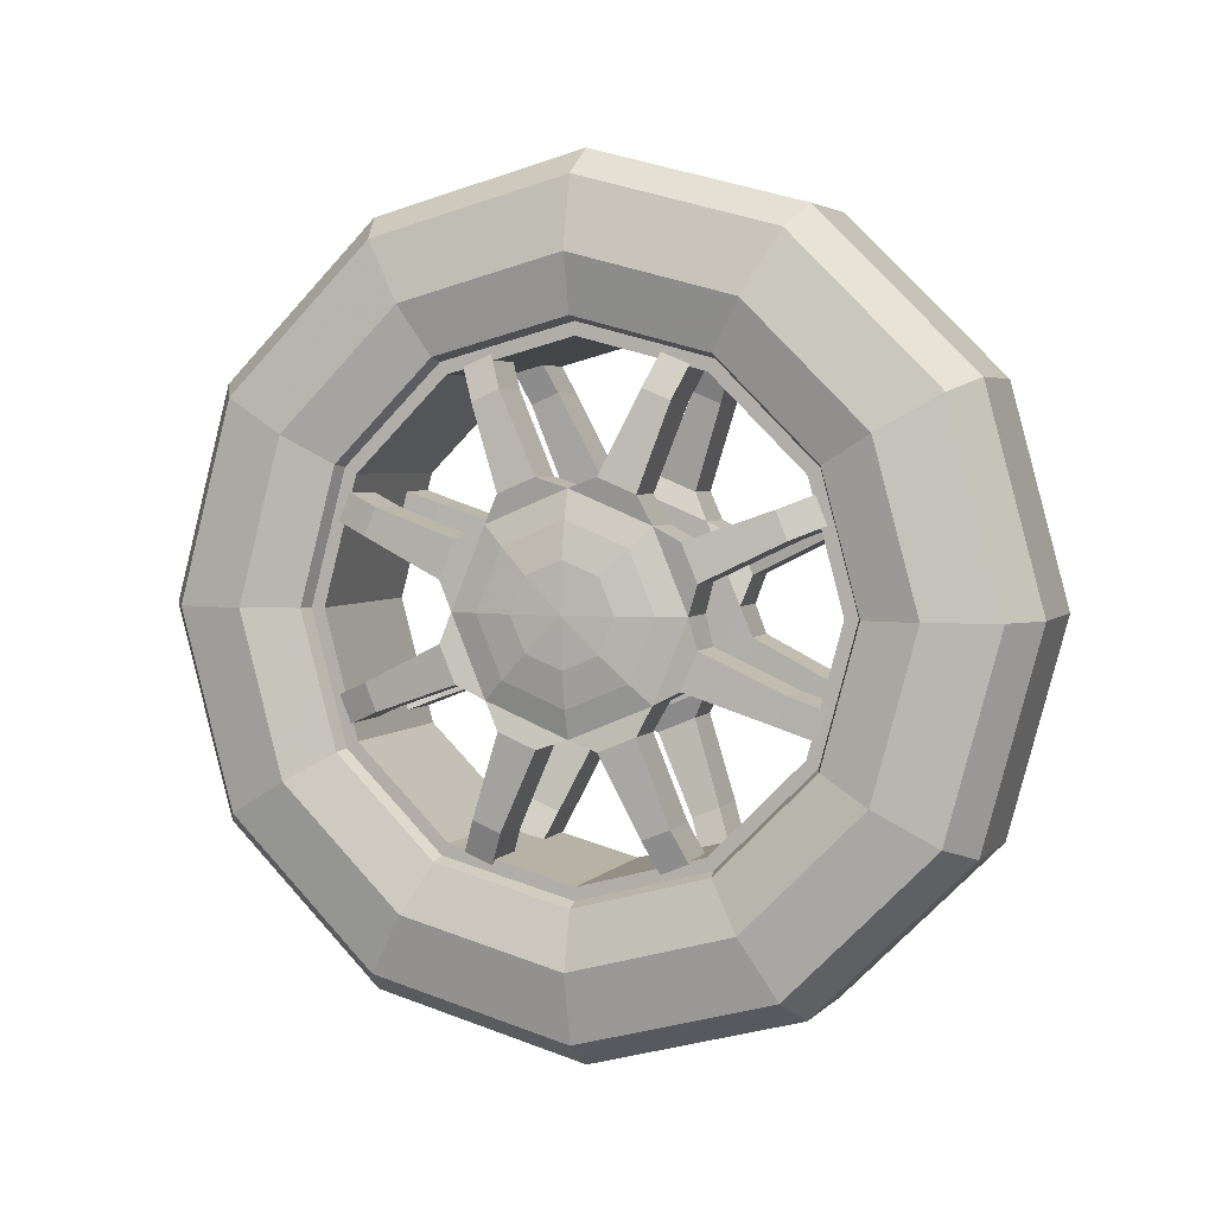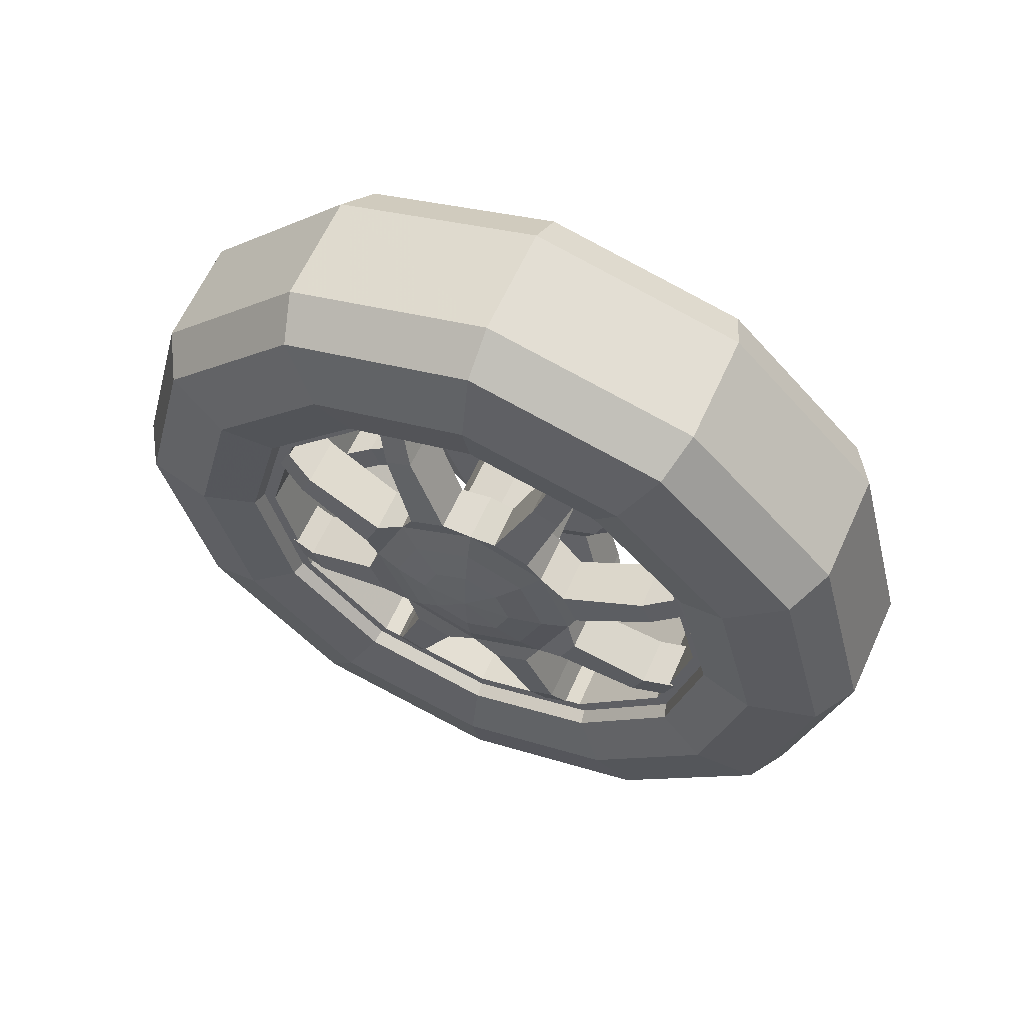
<metadata>
{"format":"obj","ext":"obj","renderer":"f3d","projection":"perspective","resolution":1024,"background":"white","views":[{"elev":3.5,"azim":-70.7,"up":"+Y"},{"elev":58.9,"azim":-66.4,"up":"+Y"}]}
</metadata>
<code>
v -0.3715 0 -0.3899
v -0.3715 -0.2757 -0.2757
v -0.1901 0 -0.3899
v -0.1901 -0.2757 -0.2757
v -0.3873 -0.1011 -0.4239
v -0.3873 -0.2282 -0.3713
v -0.2193 -0.2282 -0.3713
v -0.2193 -0.1011 -0.4239
v -0.2987 -0.2864 -0.8239
v -0.2987 -0.3801 -0.7851
v -0.1181 -0.3801 -0.7851
v -0.1181 -0.2864 -0.8239
v -0.3536 -0.2335 -0.6964
v -0.1729 -0.2335 -0.6964
v -0.1729 -0.3273 -0.6575
v -0.3536 -0.3273 -0.6575
v -0.3715 0 0.3899
v -0.3715 0.2757 0.2757
v -0.1901 0 0.3899
v -0.1901 0.2757 0.2757
v -0.3873 0.1011 0.4239
v -0.3873 0.2282 0.3713
v -0.2193 0.2282 0.3713
v -0.2193 0.1011 0.4239
v -0.2987 0.2864 0.8239
v -0.2987 0.3801 0.7851
v -0.1181 0.3801 0.7851
v -0.1181 0.2864 0.8239
v -0.3536 0.2335 0.6964
v -0.1729 0.2335 0.6964
v -0.1729 0.3273 0.6575
v -0.3536 0.3273 0.6575
v -0.3715 -0.2757 0.2757
v -0.1901 -0.2757 0.2757
v -0.3873 -0.2282 0.3713
v -0.3873 -0.1011 0.4239
v -0.2193 -0.1011 0.4239
v -0.2193 -0.2282 0.3713
v -0.2987 -0.3801 0.7851
v -0.2987 -0.2864 0.8239
v -0.1181 -0.2864 0.8239
v -0.1181 -0.3801 0.7851
v -0.3536 -0.3273 0.6575
v -0.1729 -0.3273 0.6575
v -0.1729 -0.2335 0.6964
v -0.3536 -0.2335 0.6964
v -0.3715 0.3899 0
v -0.1901 0.3899 0
v -0.3873 0.3713 0.2282
v -0.3873 0.4239 0.1011
v -0.2193 0.4239 0.1011
v -0.2193 0.3713 0.2282
v -0.2987 0.7851 0.3801
v -0.2987 0.8239 0.2864
v -0.1181 0.8239 0.2864
v -0.1181 0.7851 0.3801
v -0.3536 0.6575 0.3273
v -0.1729 0.6575 0.3273
v -0.1729 0.6964 0.2335
v -0.3536 0.6964 0.2335
v -0.3715 -0.3899 -0
v -0.1901 -0.3899 -0
v -0.3873 -0.3713 -0.2282
v -0.3873 -0.4239 -0.1011
v -0.2193 -0.4239 -0.1011
v -0.2193 -0.3713 -0.2282
v -0.2987 -0.7851 -0.3801
v -0.2987 -0.8239 -0.2864
v -0.1181 -0.8239 -0.2864
v -0.1181 -0.7851 -0.3801
v -0.3536 -0.6575 -0.3273
v -0.1729 -0.6575 -0.3273
v -0.1729 -0.6964 -0.2335
v -0.3536 -0.6964 -0.2335
v -0.3715 0.2757 -0.2757
v -0.1901 0.2757 -0.2757
v -0.3873 0.4239 -0.1011
v -0.3873 0.3713 -0.2282
v -0.2193 0.3713 -0.2282
v -0.2193 0.4239 -0.1011
v -0.2987 0.8239 -0.2864
v -0.2987 0.7851 -0.3801
v -0.1181 0.7851 -0.3801
v -0.1181 0.8239 -0.2864
v -0.3536 0.6964 -0.2335
v -0.1729 0.6964 -0.2335
v -0.1729 0.6575 -0.3273
v -0.3536 0.6575 -0.3273
v -0.3873 0.2282 -0.3713
v -0.3873 0.1011 -0.4239
v -0.2193 0.1011 -0.4239
v -0.2193 0.2282 -0.3713
v -0.2987 0.3801 -0.7851
v -0.2987 0.2864 -0.8239
v -0.1181 0.2864 -0.8239
v -0.1181 0.3801 -0.7851
v -0.3536 0.3273 -0.6575
v -0.1729 0.3273 -0.6575
v -0.1729 0.2335 -0.6964
v -0.3536 0.2335 -0.6964
v -0.3873 -0.4239 0.1011
v -0.3873 -0.3713 0.2282
v -0.2193 -0.3713 0.2282
v -0.2193 -0.4239 0.1011
v -0.2987 -0.8239 0.2864
v -0.2987 -0.7851 0.3801
v -0.1181 -0.7851 0.3801
v -0.1181 -0.8239 0.2864
v -0.3536 -0.6964 0.2335
v -0.1729 -0.6964 0.2335
v -0.1729 -0.6575 0.3273
v -0.3536 -0.6575 0.3273
v -0.401 0 -0.2945
v -0.401 -0.2082 -0.2082
v -0.401 0 0.2945
v -0.401 0.2082 0.2082
v -0.401 -0.2082 0.2082
v -0.401 0.2945 0
v -0.401 -0.2945 0
v -0.401 0.2082 -0.2082
v -0.4259 0 -0.1708
v -0.4259 -0.1208 -0.1208
v -0.4356 -0 -0
v -0.4259 0 0.1708
v -0.4259 0.1208 0.1208
v -0.4259 -0.1208 0.1208
v -0.4259 0.1708 -0
v -0.4259 -0.1708 0
v -0.4259 0.1208 -0.1208
v -0.1901 0 -0.211
v -0.1901 -0.1492 -0.1492
v -0.1901 0 0.211
v -0.1901 0.1492 0.1492
v -0.1901 -0.1492 0.1492
v -0.1901 0.211 0
v -0.1901 -0.211 -0
v -0.1901 0.1492 -0.1492
v 0.3715 0 -0.3899
v 0.3715 -0.2757 -0.2757
v 0.1901 0 -0.3899
v 0.1901 -0.2757 -0.2757
v 0.3873 -0.1011 -0.4239
v 0.3873 -0.2282 -0.3713
v 0.2193 -0.2282 -0.3713
v 0.2193 -0.1011 -0.4239
v 0.2987 -0.2864 -0.8239
v 0.2987 -0.3801 -0.7851
v 0.1181 -0.3801 -0.7851
v 0.1181 -0.2864 -0.8239
v 0.3536 -0.2335 -0.6964
v 0.1729 -0.2335 -0.6964
v 0.1729 -0.3273 -0.6575
v 0.3536 -0.3273 -0.6575
v 0.3715 0 0.3899
v 0.3715 0.2757 0.2757
v 0.1901 0 0.3899
v 0.1901 0.2757 0.2757
v 0.3873 0.1011 0.4239
v 0.3873 0.2282 0.3713
v 0.2193 0.2282 0.3713
v 0.2193 0.1011 0.4239
v 0.2987 0.2864 0.8239
v 0.2987 0.3801 0.7851
v 0.1181 0.3801 0.7851
v 0.1181 0.2864 0.8239
v 0.3536 0.2335 0.6964
v 0.1729 0.2335 0.6964
v 0.1729 0.3273 0.6575
v 0.3536 0.3273 0.6575
v 0.3715 -0.2757 0.2757
v 0.1901 -0.2757 0.2757
v 0.3873 -0.2282 0.3713
v 0.3873 -0.1011 0.4239
v 0.2193 -0.1011 0.4239
v 0.2193 -0.2282 0.3713
v 0.2987 -0.3801 0.7851
v 0.2987 -0.2864 0.8239
v 0.1181 -0.2864 0.8239
v 0.1181 -0.3801 0.7851
v 0.3536 -0.3273 0.6575
v 0.1729 -0.3273 0.6575
v 0.1729 -0.2335 0.6964
v 0.3536 -0.2335 0.6964
v 0.3715 0.3899 0
v 0.1901 0.3899 0
v 0.3873 0.3713 0.2282
v 0.3873 0.4239 0.1011
v 0.2193 0.4239 0.1011
v 0.2193 0.3713 0.2282
v 0.2987 0.7851 0.3801
v 0.2987 0.8239 0.2864
v 0.1181 0.8239 0.2864
v 0.1181 0.7851 0.3801
v 0.3536 0.6575 0.3273
v 0.1729 0.6575 0.3273
v 0.1729 0.6964 0.2335
v 0.3536 0.6964 0.2335
v 0.3715 -0.3899 -0
v 0.1901 -0.3899 -0
v 0.3873 -0.3713 -0.2282
v 0.3873 -0.4239 -0.1011
v 0.2193 -0.4239 -0.1011
v 0.2193 -0.3713 -0.2282
v 0.2987 -0.7851 -0.3801
v 0.2987 -0.8239 -0.2864
v 0.1181 -0.8239 -0.2864
v 0.1181 -0.7851 -0.3801
v 0.3536 -0.6575 -0.3273
v 0.1729 -0.6575 -0.3273
v 0.1729 -0.6964 -0.2335
v 0.3536 -0.6964 -0.2335
v 0.3715 0.2757 -0.2757
v 0.1901 0.2757 -0.2757
v 0.3873 0.4239 -0.1011
v 0.3873 0.3713 -0.2282
v 0.2193 0.3713 -0.2282
v 0.2193 0.4239 -0.1011
v 0.2987 0.8239 -0.2864
v 0.2987 0.7851 -0.3801
v 0.1181 0.7851 -0.3801
v 0.1181 0.8239 -0.2864
v 0.3536 0.6964 -0.2335
v 0.1729 0.6964 -0.2335
v 0.1729 0.6575 -0.3273
v 0.3536 0.6575 -0.3273
v 0.3873 0.2282 -0.3713
v 0.3873 0.1011 -0.4239
v 0.2193 0.1011 -0.4239
v 0.2193 0.2282 -0.3713
v 0.2987 0.3801 -0.7851
v 0.2987 0.2864 -0.8239
v 0.1181 0.2864 -0.8239
v 0.1181 0.3801 -0.7851
v 0.3536 0.3273 -0.6575
v 0.1729 0.3273 -0.6575
v 0.1729 0.2335 -0.6964
v 0.3536 0.2335 -0.6964
v 0.3873 -0.4239 0.1011
v 0.3873 -0.3713 0.2282
v 0.2193 -0.3713 0.2282
v 0.2193 -0.4239 0.1011
v 0.2987 -0.8239 0.2864
v 0.2987 -0.7851 0.3801
v 0.1181 -0.7851 0.3801
v 0.1181 -0.8239 0.2864
v 0.3536 -0.6964 0.2335
v 0.1729 -0.6964 0.2335
v 0.1729 -0.6575 0.3273
v 0.3536 -0.6575 0.3273
v 0.401 0 -0.2945
v 0.401 -0.2082 -0.2082
v 0.401 0 0.2945
v 0.401 0.2082 0.2082
v 0.401 -0.2082 0.2082
v 0.401 0.2945 0
v 0.401 -0.2945 0
v 0.401 0.2082 -0.2082
v 0.4259 0 -0.1708
v 0.4259 -0.1208 -0.1208
v 0.4356 -0 -0
v 0.4259 0 0.1708
v 0.4259 0.1208 0.1208
v 0.4259 -0.1208 0.1208
v 0.4259 0.1708 -0
v 0.4259 -0.1708 0
v 0.4259 0.1208 -0.1208
v 0.1901 0 -0.211
v 0.1901 -0.1492 -0.1492
v 0.1901 0 0.211
v 0.1901 0.1492 0.1492
v 0.1901 -0.1492 0.1492
v 0.1901 0.211 0
v 0.1901 -0.211 -0
v 0.1901 0.1492 -0.1492
f 122 123 121
f 1 5 6 2
f 2 6 7 4
f 4 7 8 3
f 3 8 5 1
f 5 13 16 6
f 6 16 15 7
f 7 15 14 8
f 8 14 13 5
f 14 12 9 13
f 15 11 12 14
f 16 10 11 15
f 13 9 10 16
f 125 123 124
f 17 21 22 18
f 18 22 23 20
f 20 23 24 19
f 19 24 21 17
f 21 29 32 22
f 22 32 31 23
f 23 31 30 24
f 24 30 29 21
f 30 28 25 29
f 31 27 28 30
f 32 26 27 31
f 29 25 26 32
f 124 123 126
f 33 35 36 17
f 17 36 37 19
f 19 37 38 34
f 34 38 35 33
f 35 43 46 36
f 36 46 45 37
f 37 45 44 38
f 38 44 43 35
f 44 42 39 43
f 45 41 42 44
f 46 40 41 45
f 43 39 40 46
f 127 123 125
f 18 49 50 47
f 47 50 51 48
f 48 51 52 20
f 20 52 49 18
f 49 57 60 50
f 50 60 59 51
f 51 59 58 52
f 52 58 57 49
f 58 56 53 57
f 59 55 56 58
f 60 54 55 59
f 57 53 54 60
f 128 123 122
f 2 63 64 61
f 61 64 65 62
f 62 65 66 4
f 4 66 63 2
f 63 71 74 64
f 64 74 73 65
f 65 73 72 66
f 66 72 71 63
f 72 70 67 71
f 73 69 70 72
f 74 68 69 73
f 71 67 68 74
f 129 123 127
f 47 77 78 75
f 75 78 79 76
f 76 79 80 48
f 48 80 77 47
f 77 85 88 78
f 78 88 87 79
f 79 87 86 80
f 80 86 85 77
f 86 84 81 85
f 87 83 84 86
f 88 82 83 87
f 85 81 82 88
f 121 123 129
f 75 89 90 1
f 1 90 91 3
f 3 91 92 76
f 76 92 89 75
f 89 97 100 90
f 90 100 99 91
f 91 99 98 92
f 92 98 97 89
f 98 96 93 97
f 99 95 96 98
f 100 94 95 99
f 97 93 94 100
f 126 123 128
f 61 101 102 33
f 33 102 103 34
f 34 103 104 62
f 62 104 101 61
f 101 109 112 102
f 102 112 111 103
f 103 111 110 104
f 104 110 109 101
f 110 108 105 109
f 111 107 108 110
f 112 106 107 111
f 109 105 106 112
f 2 114 113 1
f 18 116 115 17
f 17 115 117 33
f 47 118 116 18
f 61 119 114 2
f 75 120 118 47
f 1 113 120 75
f 33 117 119 61
f 114 122 121 113
f 116 125 124 115
f 115 124 126 117
f 118 127 125 116
f 119 128 122 114
f 120 129 127 118
f 113 121 129 120
f 117 126 128 119
f 3 130 131 4
f 19 132 133 20
f 34 134 132 19
f 20 133 135 48
f 4 131 136 62
f 48 135 137 76
f 76 137 130 3
f 62 136 134 34
f 259 258 260
f 138 139 143 142
f 139 141 144 143
f 141 140 145 144
f 140 138 142 145
f 142 143 153 150
f 143 144 152 153
f 144 145 151 152
f 145 142 150 151
f 151 150 146 149
f 152 151 149 148
f 153 152 148 147
f 150 153 147 146
f 262 261 260
f 154 155 159 158
f 155 157 160 159
f 157 156 161 160
f 156 154 158 161
f 158 159 169 166
f 159 160 168 169
f 160 161 167 168
f 161 158 166 167
f 167 166 162 165
f 168 167 165 164
f 169 168 164 163
f 166 169 163 162
f 261 263 260
f 170 154 173 172
f 154 156 174 173
f 156 171 175 174
f 171 170 172 175
f 172 173 183 180
f 173 174 182 183
f 174 175 181 182
f 175 172 180 181
f 181 180 176 179
f 182 181 179 178
f 183 182 178 177
f 180 183 177 176
f 264 262 260
f 155 184 187 186
f 184 185 188 187
f 185 157 189 188
f 157 155 186 189
f 186 187 197 194
f 187 188 196 197
f 188 189 195 196
f 189 186 194 195
f 195 194 190 193
f 196 195 193 192
f 197 196 192 191
f 194 197 191 190
f 265 259 260
f 139 198 201 200
f 198 199 202 201
f 199 141 203 202
f 141 139 200 203
f 200 201 211 208
f 201 202 210 211
f 202 203 209 210
f 203 200 208 209
f 209 208 204 207
f 210 209 207 206
f 211 210 206 205
f 208 211 205 204
f 266 264 260
f 184 212 215 214
f 212 213 216 215
f 213 185 217 216
f 185 184 214 217
f 214 215 225 222
f 215 216 224 225
f 216 217 223 224
f 217 214 222 223
f 223 222 218 221
f 224 223 221 220
f 225 224 220 219
f 222 225 219 218
f 258 266 260
f 212 138 227 226
f 138 140 228 227
f 140 213 229 228
f 213 212 226 229
f 226 227 237 234
f 227 228 236 237
f 228 229 235 236
f 229 226 234 235
f 235 234 230 233
f 236 235 233 232
f 237 236 232 231
f 234 237 231 230
f 263 265 260
f 198 170 239 238
f 170 171 240 239
f 171 199 241 240
f 199 198 238 241
f 238 239 249 246
f 239 240 248 249
f 240 241 247 248
f 241 238 246 247
f 247 246 242 245
f 248 247 245 244
f 249 248 244 243
f 246 249 243 242
f 139 138 250 251
f 155 154 252 253
f 154 170 254 252
f 184 155 253 255
f 198 139 251 256
f 212 184 255 257
f 138 212 257 250
f 170 198 256 254
f 251 250 258 259
f 253 252 261 262
f 252 254 263 261
f 255 253 262 264
f 256 251 259 265
f 257 255 264 266
f 250 257 266 258
f 254 256 265 263
f 140 141 268 267
f 156 157 270 269
f 171 156 269 271
f 157 185 272 270
f 141 199 273 268
f 185 213 274 272
f 213 140 267 274
f 199 171 271 273
f 131 130 267 268
f 130 137 274 267
f 137 135 272 274
f 135 133 270 272
f 133 132 269 270
f 132 134 271 269
f 134 136 273 271
f 136 131 268 273
v 0.306 0.7976 -0.4605
v 0.306 0.4605 -0.7976
v 0.306 0 -0.921
v 0.306 -0.4605 -0.7976
v 0.306 -0.7976 -0.4605
v 0.306 -0.921 0
v 0.306 -0.7976 0.4605
v 0.306 -0.4605 0.7976
v 0.306 0 0.921
v 0.306 0.4605 0.7976
v 0.306 0.7976 0.4605
v 0.306 0.921 0
v -0.306 0.7976 -0.4605
v -0.306 0.4605 -0.7976
v -0.306 0 -0.921
v -0.306 -0.4605 -0.7976
v -0.306 -0.7976 -0.4605
v -0.306 -0.921 0
v -0.306 -0.7976 0.4605
v -0.306 -0.4605 0.7976
v -0.306 0 0.921
v -0.306 0.4605 0.7976
v -0.306 0.7976 0.4605
v -0.306 0.921 0
v -0.306 0.7447 -0.43
v -0.306 0.43 -0.7447
v 0.306 0.43 -0.7447
v 0.306 0.7447 -0.43
v -0.306 0 -0.8599
v 0.306 0 -0.8599
v -0.306 -0.43 -0.7447
v 0.306 -0.43 -0.7447
v -0.306 -0.7447 -0.43
v 0.306 -0.7447 -0.43
v -0.306 -0.8599 0
v 0.306 -0.8599 0
v -0.306 -0.7447 0.43
v 0.306 -0.7447 0.43
v -0.306 -0.43 0.7447
v 0.306 -0.43 0.7447
v -0.306 0 0.8599
v 0.306 0 0.8599
v -0.306 0.43 0.7447
v 0.306 0.43 0.7447
v -0.306 0.7447 0.43
v 0.306 0.7447 0.43
v -0.306 0.8599 0
v 0.306 0.8599 0
f 299 300 301 302
f 300 303 304 301
f 303 305 306 304
f 305 307 308 306
f 307 309 310 308
f 309 311 312 310
f 311 313 314 312
f 313 315 316 314
f 315 317 318 316
f 317 319 320 318
f 319 321 322 320
f 321 299 302 322
f 287 275 276 288
f 288 276 277 289
f 289 277 278 290
f 290 278 279 291
f 291 279 280 292
f 292 280 281 293
f 293 281 282 294
f 294 282 283 295
f 295 283 284 296
f 296 284 285 297
f 297 285 286 298
f 298 286 275 287
f 287 288 300 299
f 276 275 302 301
f 288 289 303 300
f 277 276 301 304
f 289 290 305 303
f 278 277 304 306
f 290 291 307 305
f 279 278 306 308
f 291 292 309 307
f 280 279 308 310
f 292 293 311 309
f 281 280 310 312
f 293 294 313 311
f 282 281 312 314
f 294 295 315 313
f 283 282 314 316
f 295 296 317 315
f 284 283 316 318
f 296 297 319 317
f 285 284 318 320
f 297 298 321 319
f 286 285 320 322
f 298 287 299 321
f 275 286 322 302
v -0.3567 0.7976 -0.4605
v -0.3567 0.4605 -0.7976
v -0.3567 0 -0.921
v -0.3567 -0.4605 -0.7976
v -0.3567 -0.7976 -0.4605
v -0.3567 -0.921 0
v -0.3567 -0.7976 0.4605
v -0.3567 -0.4605 0.7976
v -0.3567 0 0.921
v -0.3567 0.4605 0.7976
v -0.3567 0.7976 0.4605
v -0.3567 0.921 0
v -0.4101 0.9638 -0.5565
v -0.4101 0.5565 -0.9638
v -0.4101 0 -1.113
v -0.4101 -0.5565 -0.9638
v -0.4101 -0.9638 -0.5565
v -0.4101 -1.113 0
v -0.4101 -0.9638 0.5565
v -0.4101 -0.5565 0.9638
v -0.4101 0 1.113
v -0.4101 0.5565 0.9638
v -0.4101 0.9638 0.5565
v -0.4101 1.113 0
v -0.3536 1.172 -0.6768
v -0.3536 0.6768 -1.172
v -0.3536 0 -1.354
v -0.3536 -0.6768 -1.172
v -0.3536 -1.172 -0.6768
v -0.3536 -1.354 0
v -0.3536 -1.172 0.6768
v -0.3536 -0.6768 1.172
v -0.3536 0 1.354
v -0.3536 0.6768 1.172
v -0.3536 1.172 0.6768
v -0.3536 1.354 0
v 0.3536 1.172 -0.6768
v 0.3536 0.6768 -1.172
v 0.3536 0 -1.354
v 0.3536 -0.6768 -1.172
v 0.3536 -1.172 -0.6768
v 0.3536 -1.354 0
v 0.3536 -1.172 0.6768
v 0.3536 -0.6768 1.172
v 0.3536 0 1.354
v 0.3536 0.6768 1.172
v 0.3536 1.172 0.6768
v 0.3536 1.354 0
v 0.4093 0.9628 -0.5559
v 0.4093 0.5559 -0.9628
v 0.4093 0 -1.112
v 0.4093 -0.5559 -0.9628
v 0.4093 -0.9628 -0.5559
v 0.4093 -1.112 0
v 0.4093 -0.9628 0.5559
v 0.4093 -0.5559 0.9628
v 0.4093 0 1.112
v 0.4093 0.5559 0.9628
v 0.4093 0.9628 0.5559
v 0.4093 1.112 0
v 0.3567 0.7976 -0.4605
v 0.3567 0.4605 -0.7976
v 0.3567 0 -0.921
v 0.3567 -0.4605 -0.7976
v 0.3567 -0.7976 -0.4605
v 0.3567 -0.921 0
v 0.3567 -0.7976 0.4605
v 0.3567 -0.4605 0.7976
v 0.3567 0 0.921
v 0.3567 0.4605 0.7976
v 0.3567 0.7976 0.4605
v 0.3567 0.921 0
v -0.2015 0.7241 1.254
v -0.2015 1.254 0.7241
v -0.2015 1.448 0
v -0.2015 1.254 -0.7241
v -0.2015 0.7241 -1.254
v -0.2015 0 -1.448
v -0.2015 -0.7241 -1.254
v -0.2015 -1.254 -0.7241
v -0.2015 -1.448 0
v -0.2015 -1.254 0.7241
v -0.2015 -0.7241 1.254
v -0.2015 0 1.448
v 0.1999 0.7279 1.261
v 0.1999 1.261 0.7279
v 0.1999 1.456 0
v 0.1999 1.261 -0.7279
v 0.1999 0.7279 -1.261
v 0.1999 0 -1.456
v 0.1999 -0.7279 -1.261
v 0.1999 -1.261 -0.7279
v 0.1999 -1.456 0
v 0.1999 -1.261 0.7279
v 0.1999 -0.7279 1.261
v 0.1999 0 1.456
v -0.302 0.7831 -0.4521
v -0.302 0.4521 -0.7831
v -0.302 -0 -0.9042
v -0.302 -0.4521 -0.7831
v -0.302 -0.7831 -0.4521
v -0.302 -0.9042 0
v -0.302 -0.7831 0.4521
v -0.302 -0.4521 0.7831
v -0.302 -0 0.9042
v -0.302 0.4521 0.7831
v -0.302 0.7831 0.4521
v -0.302 0.9042 0
v 0.302 0.7831 -0.4521
v 0.302 0.4521 -0.7831
v 0.302 -0 -0.9042
v 0.302 -0.4521 -0.7831
v 0.302 -0.7831 -0.4521
v 0.302 -0.9042 0
v 0.302 -0.7831 0.4521
v 0.302 -0.4521 0.7831
v 0.302 -0 0.9042
v 0.302 0.4521 0.7831
v 0.302 0.7831 0.4521
v 0.302 0.9042 0
f 324 323 335 336
f 325 324 336 337
f 326 325 337 338
f 327 326 338 339
f 328 327 339 340
f 329 328 340 341
f 330 329 341 342
f 331 330 342 343
f 332 331 343 344
f 333 332 344 345
f 334 333 345 346
f 323 334 346 335
f 336 335 347 348
f 337 336 348 349
f 338 337 349 350
f 339 338 350 351
f 340 339 351 352
f 341 340 352 353
f 342 341 353 354
f 343 342 354 355
f 344 343 355 356
f 345 344 356 357
f 346 345 357 358
f 335 346 358 347
f 348 347 398 399
f 349 348 399 400
f 350 349 400 401
f 351 350 401 402
f 352 351 402 403
f 353 352 403 404
f 354 353 404 405
f 355 354 405 406
f 356 355 406 395
f 357 356 395 396
f 358 357 396 397
f 347 358 397 398
f 360 359 371 372
f 361 360 372 373
f 362 361 373 374
f 363 362 374 375
f 364 363 375 376
f 365 364 376 377
f 366 365 377 378
f 367 366 378 379
f 368 367 379 380
f 369 368 380 381
f 370 369 381 382
f 359 370 382 371
f 372 371 383 384
f 373 372 384 385
f 374 373 385 386
f 375 374 386 387
f 376 375 387 388
f 377 376 388 389
f 378 377 389 390
f 379 378 390 391
f 380 379 391 392
f 381 380 392 393
f 382 381 393 394
f 371 382 394 383
f 408 396 395 407
f 409 397 396 408
f 410 398 397 409
f 411 399 398 410
f 412 400 399 411
f 413 401 400 412
f 414 402 401 413
f 415 403 402 414
f 416 404 403 415
f 417 405 404 416
f 418 406 405 417
f 407 395 406 418
f 408 407 368 369
f 409 408 369 370
f 410 409 370 359
f 411 410 359 360
f 412 411 360 361
f 413 412 361 362
f 414 413 362 363
f 415 414 363 364
f 416 415 364 365
f 417 416 365 366
f 418 417 366 367
f 407 418 367 368
f 323 324 420 419
f 324 325 421 420
f 325 326 422 421
f 326 327 423 422
f 327 328 424 423
f 328 329 425 424
f 329 330 426 425
f 330 331 427 426
f 331 332 428 427
f 332 333 429 428
f 333 334 430 429
f 334 323 419 430
f 384 383 431 432
f 385 384 432 433
f 386 385 433 434
f 387 386 434 435
f 388 387 435 436
f 389 388 436 437
f 390 389 437 438
f 391 390 438 439
f 392 391 439 440
f 393 392 440 441
f 394 393 441 442
f 383 394 442 431

</code>
